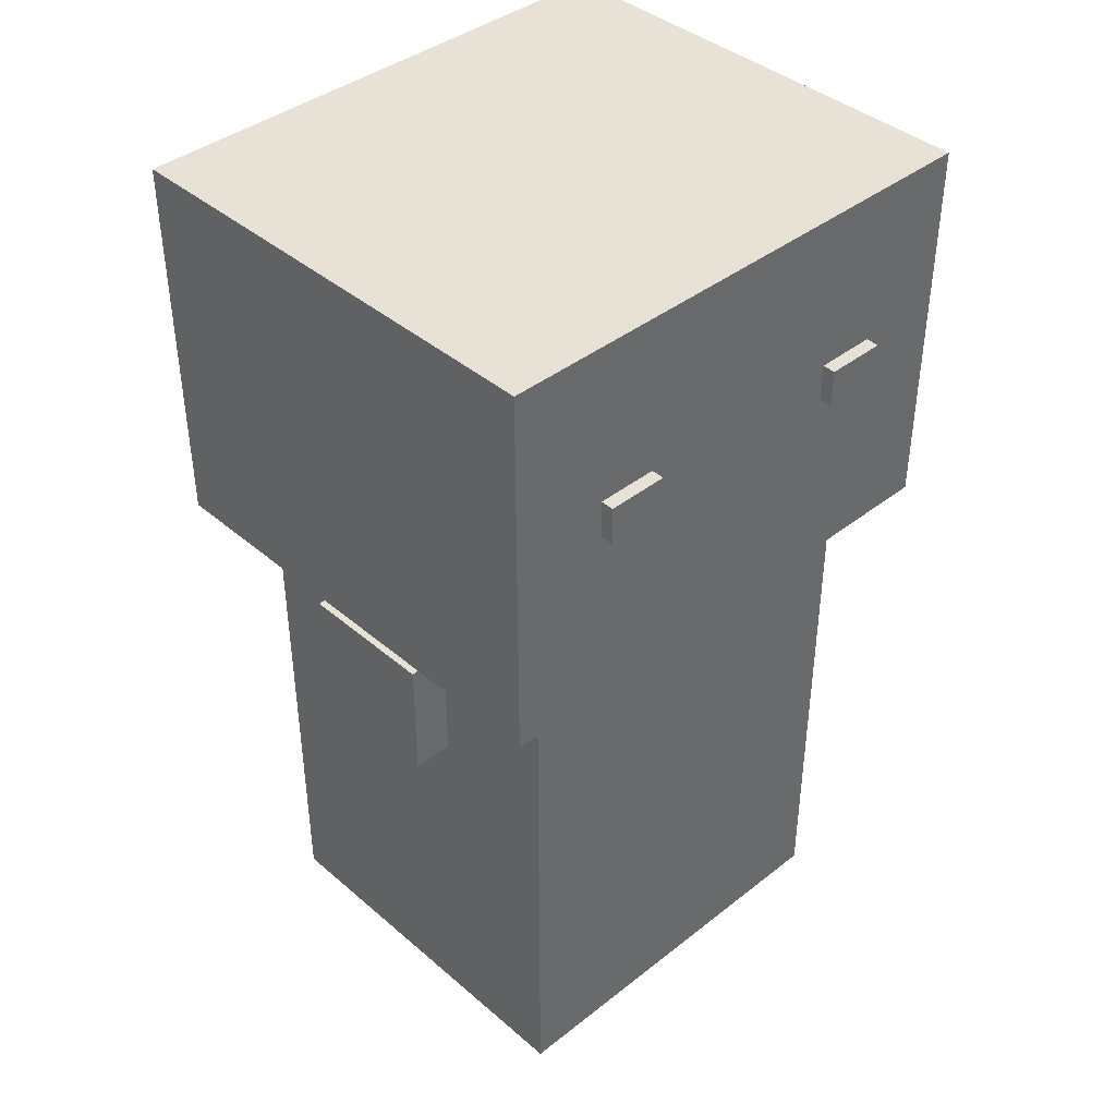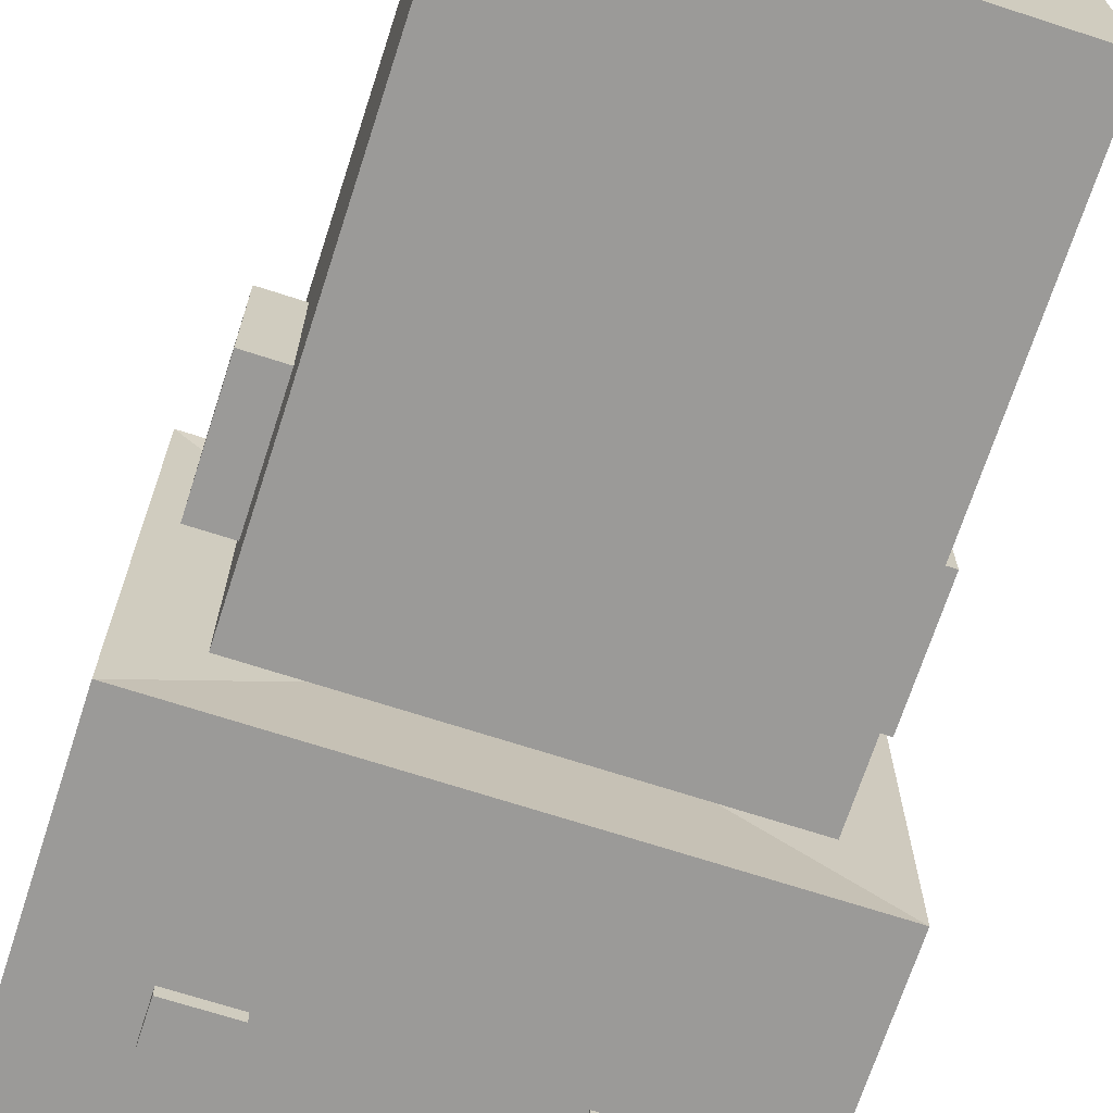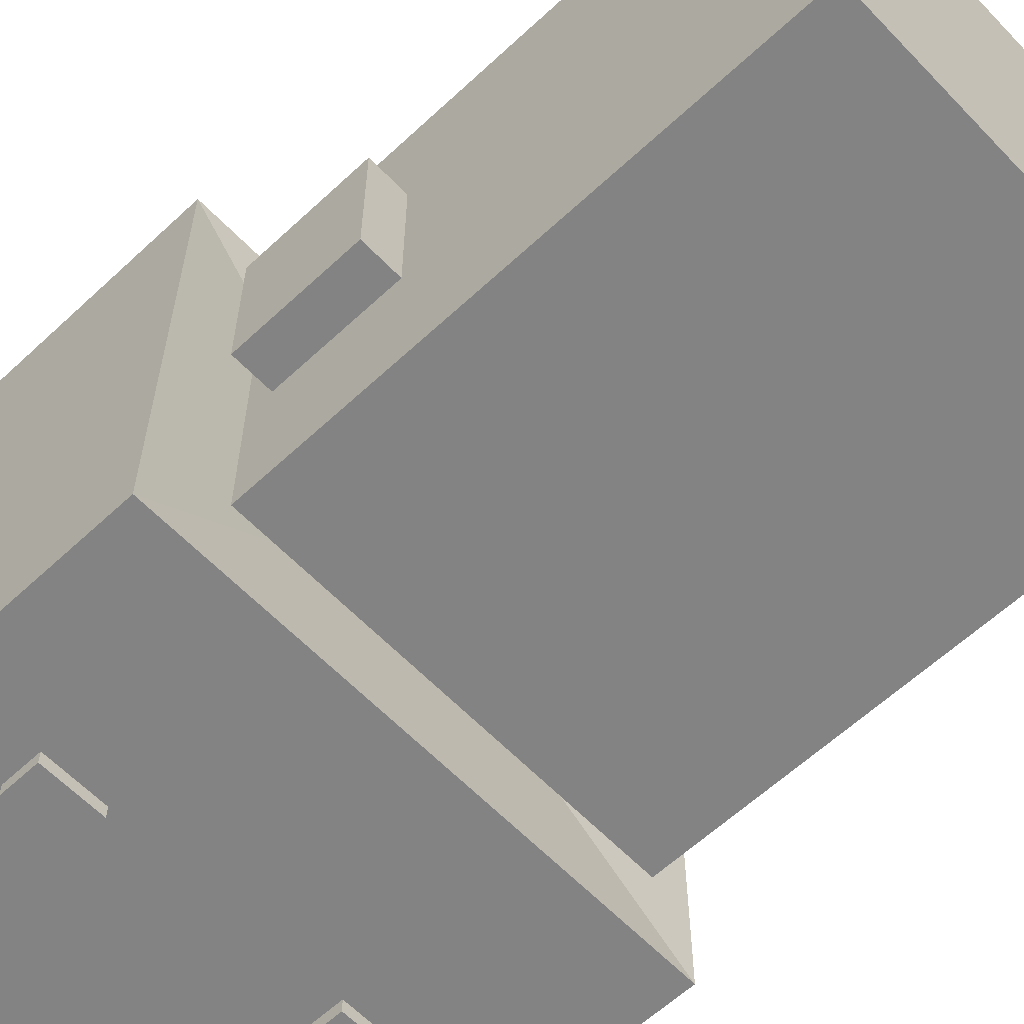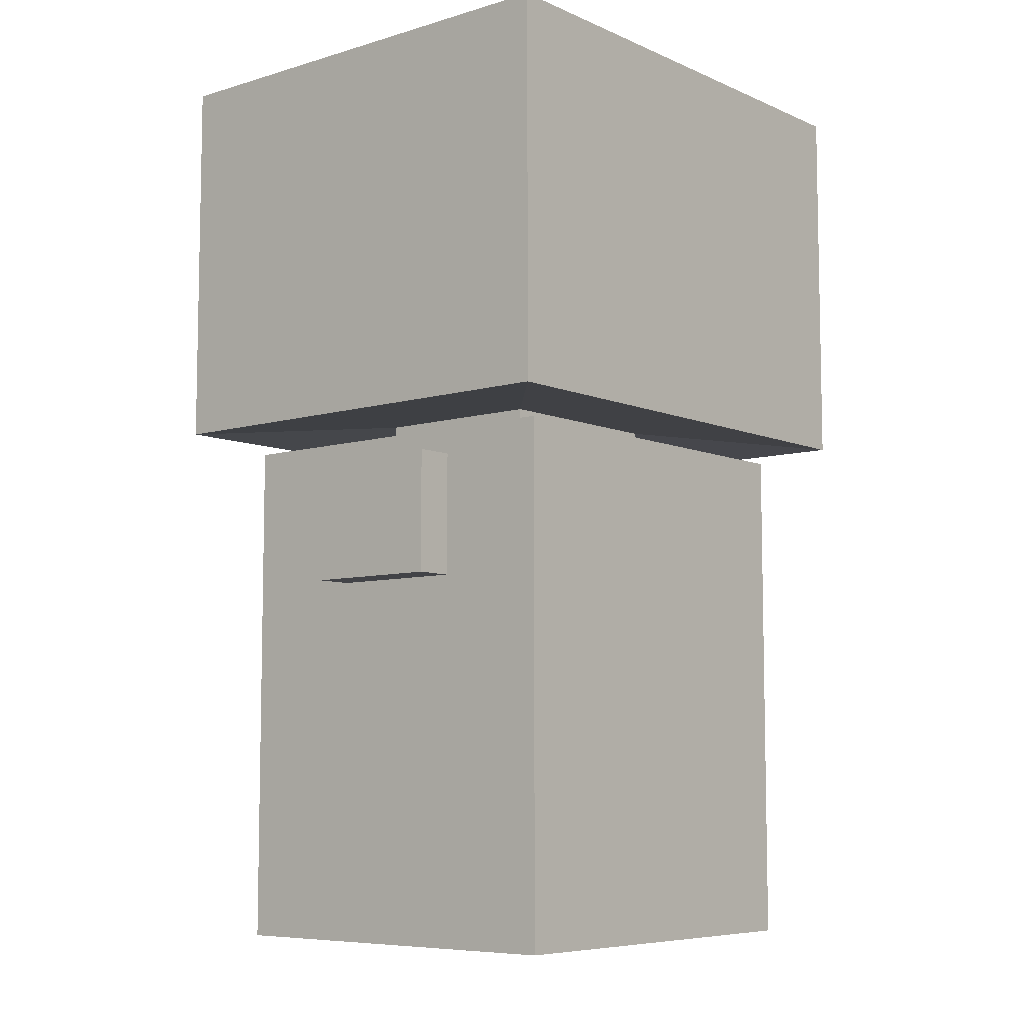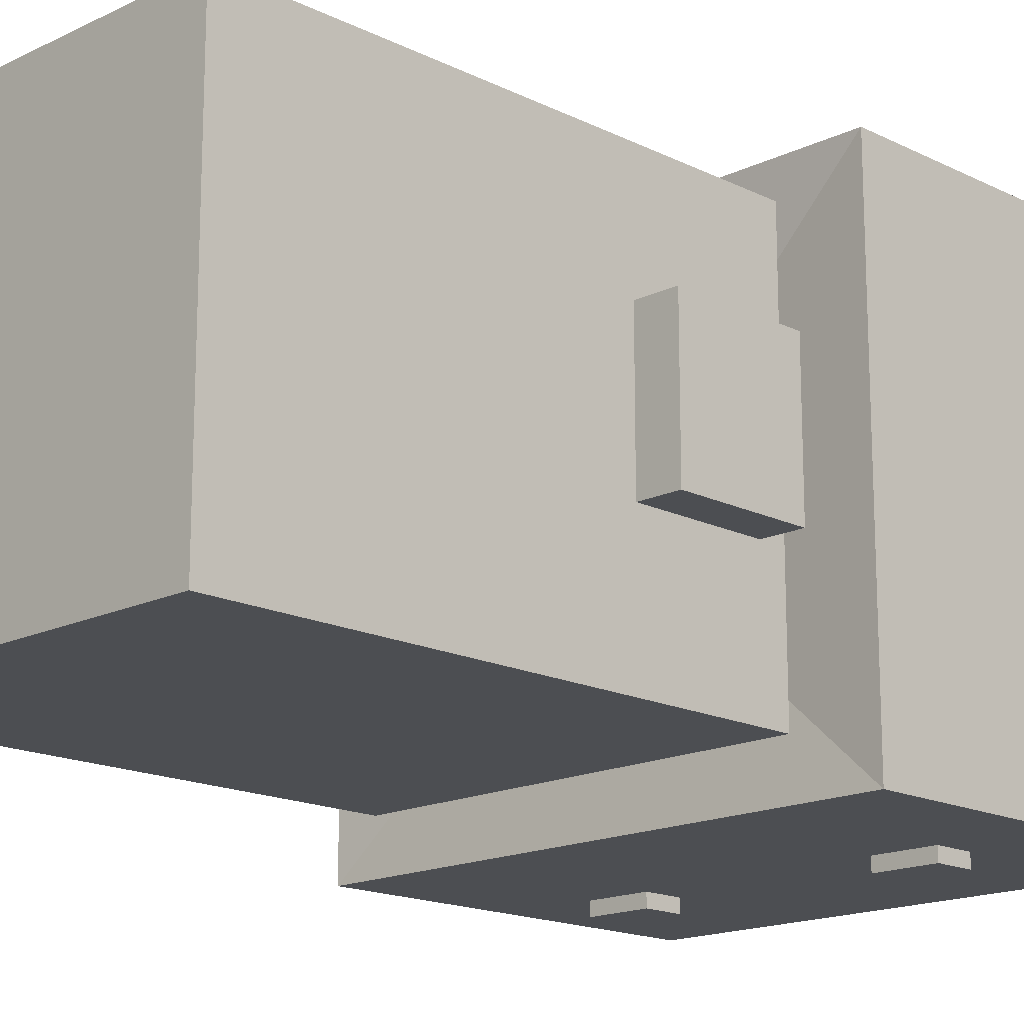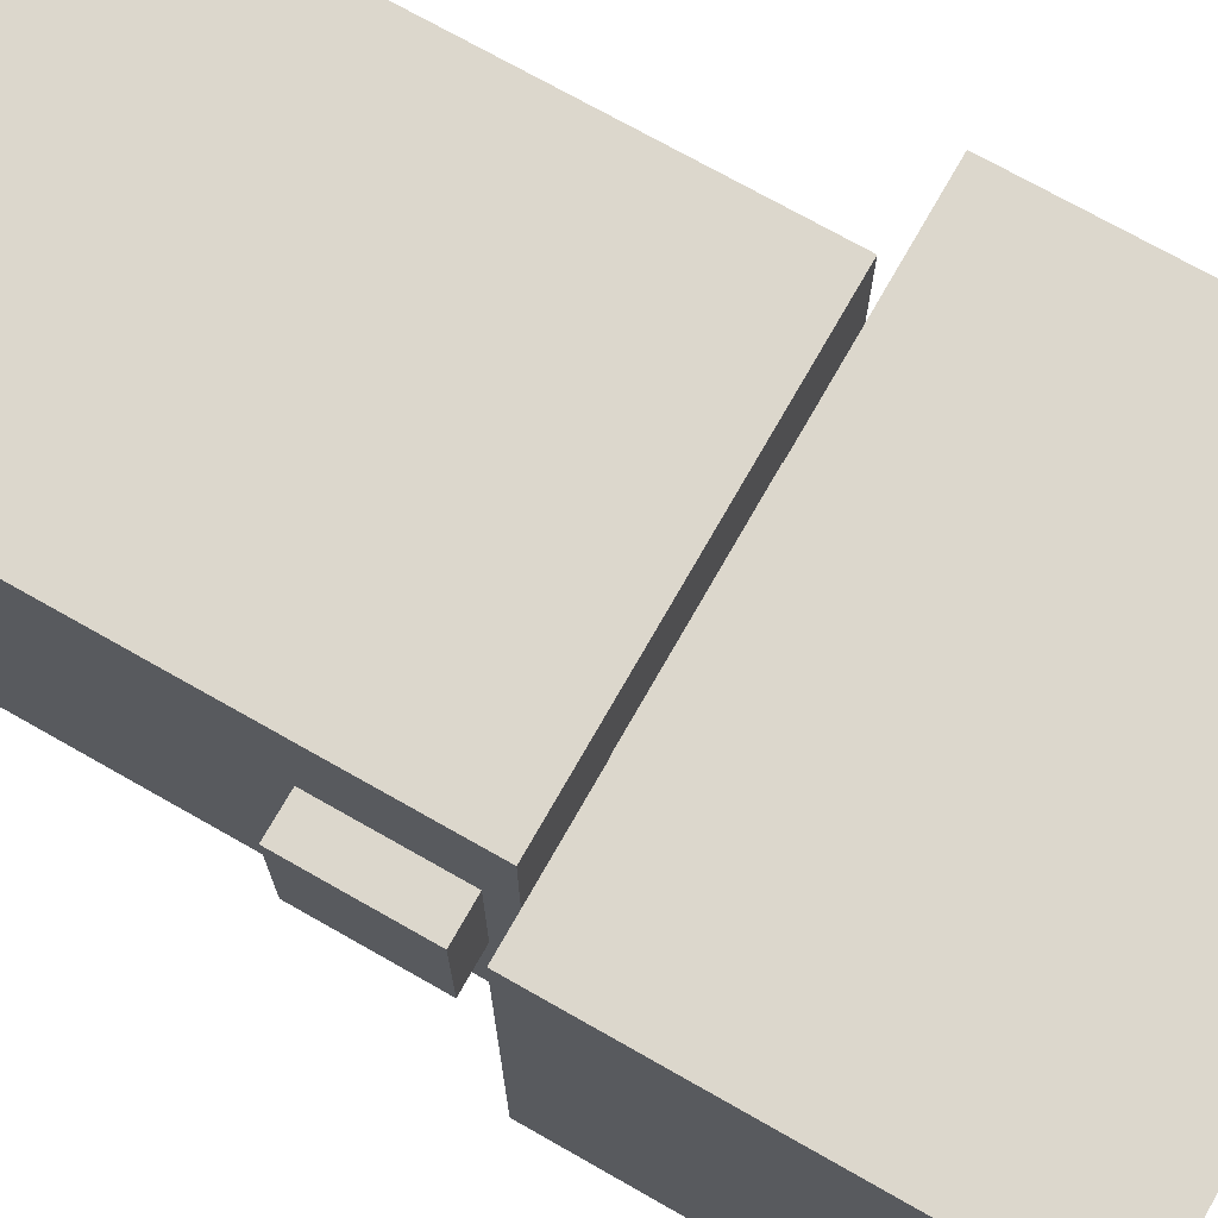
<metadata>
{"format":"obj","ext":"obj","renderer":"f3d","projection":"perspective","resolution":1024,"background":"white","views":[{"elev":40.5,"azim":136.2,"up":"+Y"},{"elev":-69.4,"azim":-18.0,"up":"+Z"},{"elev":-61.1,"azim":-46.5,"up":"+Z"},{"elev":-7.4,"azim":-50.1,"up":"+Y"},{"elev":-16.5,"azim":44.7,"up":"+Z"},{"elev":72.8,"azim":119.6,"up":"+Z"}]}
</metadata>
<code>
o Cube_Cube.001
v 0.2096 -0.3445 -0.08729
v 0.1049 0.1904 0.0174
v 0.2096 -0.3445 0.307
v 0.1049 0.1904 0.2023
v -0.2088 -0.3445 -0.08729
v -0.1041 0.1904 0.0174
v -0.2088 -0.3445 0.307
v -0.1041 0.1904 0.2023
v 0.2096 -0.2066 -0.08729
v 0.2096 -0.2066 0.307
v -0.2088 -0.2066 0.307
v -0.2088 -0.2066 -0.08729
v 0.2096 0.03663 0.04676
v 0.2096 0.03663 0.1901
v -0.2088 0.03663 0.1901
v -0.2088 0.03663 0.04473
v -0.000684 0 0.1142
v 0.2096 0.1638 0.04676
v 0.2096 0.1638 0.1901
v -0.2088 0.1638 0.1901
v -0.2088 0.1638 0.04473
v 0.1049 0.2242 0.0174
v 0.1049 0.2242 0.2023
v -0.1041 0.2242 0.2023
v -0.1041 0.2242 0.0174
v 0.2741 0.2105 -0.1322
v 0.2741 0.2105 0.3519
v -0.2733 0.2105 0.3519
v -0.2733 0.2105 -0.1322
v 0.2741 0.6049 -0.1322
v 0.2741 0.6049 0.3519
v -0.2733 0.6049 0.3519
v -0.2733 0.6049 -0.1322
v 0.2096 -0.1516 -0.08729
v 0.2096 0.1904 -0.08729
v 0.2096 0.1904 0.307
v -0.2088 0.1904 0.307
v -0.2088 0.1904 -0.08729
v 0.2096 -0.1516 0.307
v -0.2088 -0.1516 0.307
v -0.2088 -0.1516 -0.08729
v -0.2489 0.1638 0.1901
v -0.2489 0.1638 0.04473
v -0.2489 0.03663 0.1901
v -0.2489 0.03663 0.04473
v 0.2502 0.03663 0.04676
v 0.2502 0.1638 0.04676
v 0.2502 0.1638 0.1901
v 0.2502 0.03663 0.1901
v -0.2733 0.3503 0.3519
v -0.2733 0.4822 -0.1322
v 0.2741 0.4822 -0.1322
v 0.2741 0.3503 0.3519
v -0.117 0.4019 -0.1457
v -0.117 0.4416 -0.1457
v -0.117 0.4019 -0.106
v -0.117 0.4416 -0.106
v -0.1796 0.4019 -0.1457
v -0.1796 0.4416 -0.1457
v -0.1796 0.4019 -0.106
v -0.1796 0.4416 -0.106
v 0.1738 0.4019 -0.1457
v 0.1738 0.4416 -0.1457
v 0.1738 0.4019 -0.106
v 0.1738 0.4416 -0.106
v 0.1112 0.4019 -0.1457
v 0.1112 0.4416 -0.1457
v 0.1112 0.4019 -0.106
v 0.1112 0.4416 -0.106
f 3 7 5 1
f 6 8 24 25
f 12 41 34 9
f 11 40 41 12
f 10 39 40 11
f 9 34 39 10
f 2 4 36 35
f 4 8 37 36
f 8 6 38 37
f 6 2 35 38
f 22 25 29 26
f 4 2 22 23
f 2 6 25 22
f 8 4 23 24
f 24 23 27 28
f 25 24 28 29
f 23 22 26 27
f 28 27 53 50
f 26 29 51 52
f 27 26 52 53
f 29 28 50 51
f 56 57 61 60
f 64 65 69 68
f 51 50 32 33
f 32 31 30 33
f 53 52 30 31
f 52 51 33 30
f 50 53 31 32
f 13 18 47 46
f 39 36 37 40
f 15 20 42 44
f 41 38 35 34
f 5 12 9 1
f 7 11 12 5
f 3 10 11 7
f 1 9 10 3
f 18 13 34 35
f 19 18 35 36
f 21 20 37 38
f 14 19 36 39
f 20 15 40 37
f 16 21 38 41
f 15 16 41 40
f 13 14 39 34
f 44 42 43 45
f 20 21 43 42
f 21 16 45 43
f 16 15 44 45
f 46 47 48 49
f 14 13 46 49
f 19 14 49 48
f 18 19 48 47
f 54 55 57 56
f 60 61 59 58
f 58 59 55 54
f 56 60 58 54
f 61 57 55 59
f 62 63 65 64
f 68 69 67 66
f 66 67 63 62
f 64 68 66 62
f 69 65 63 67

</code>
